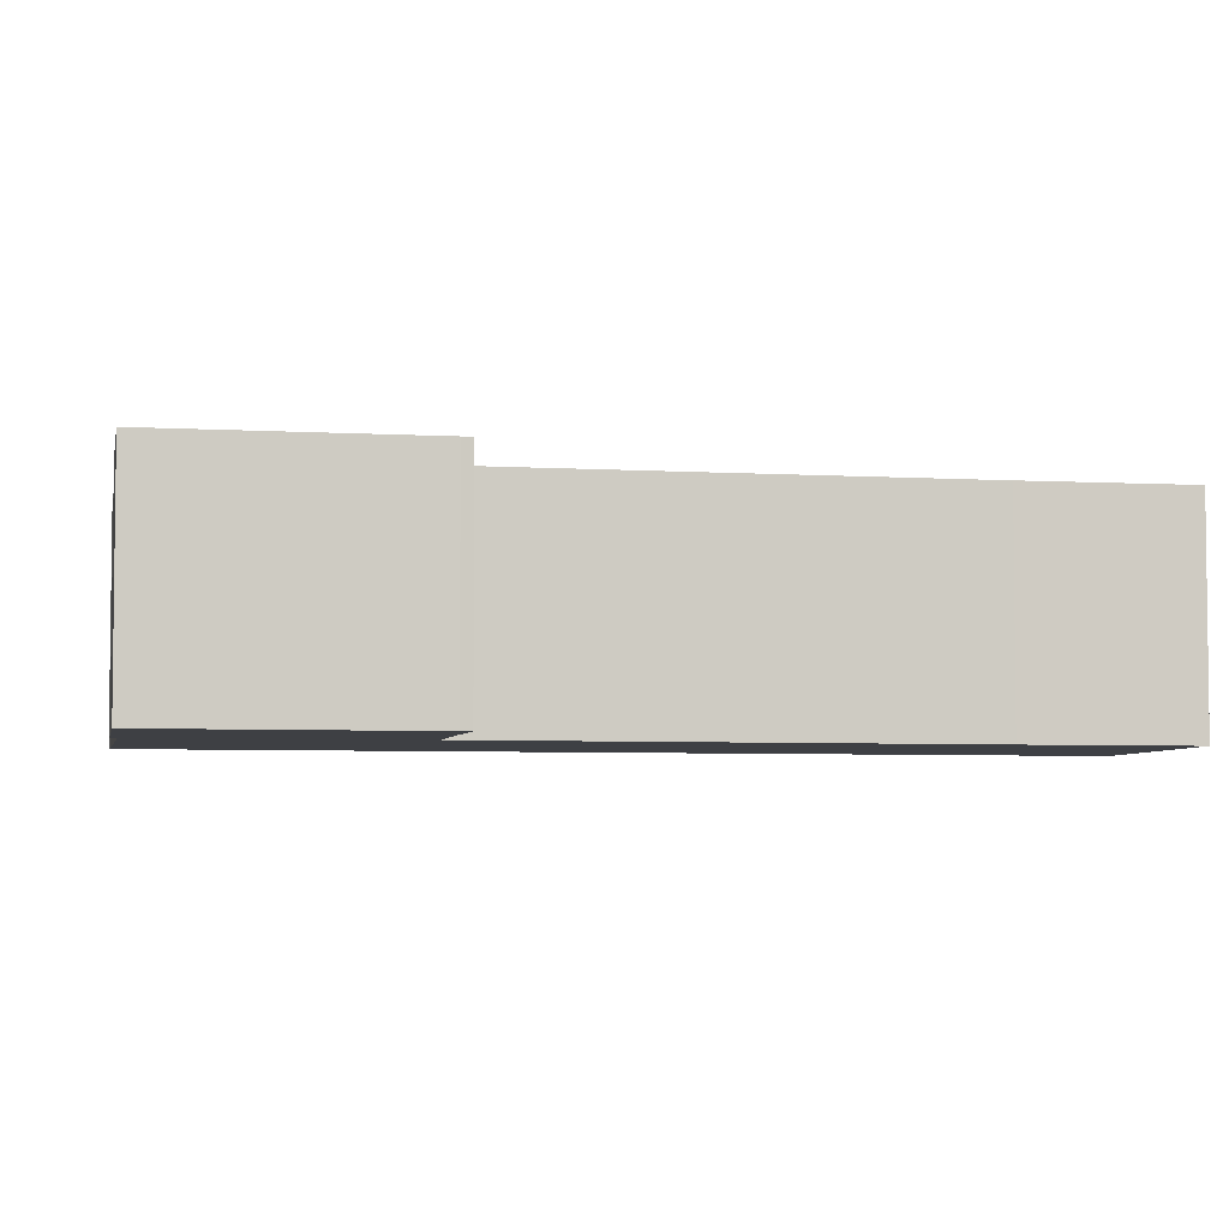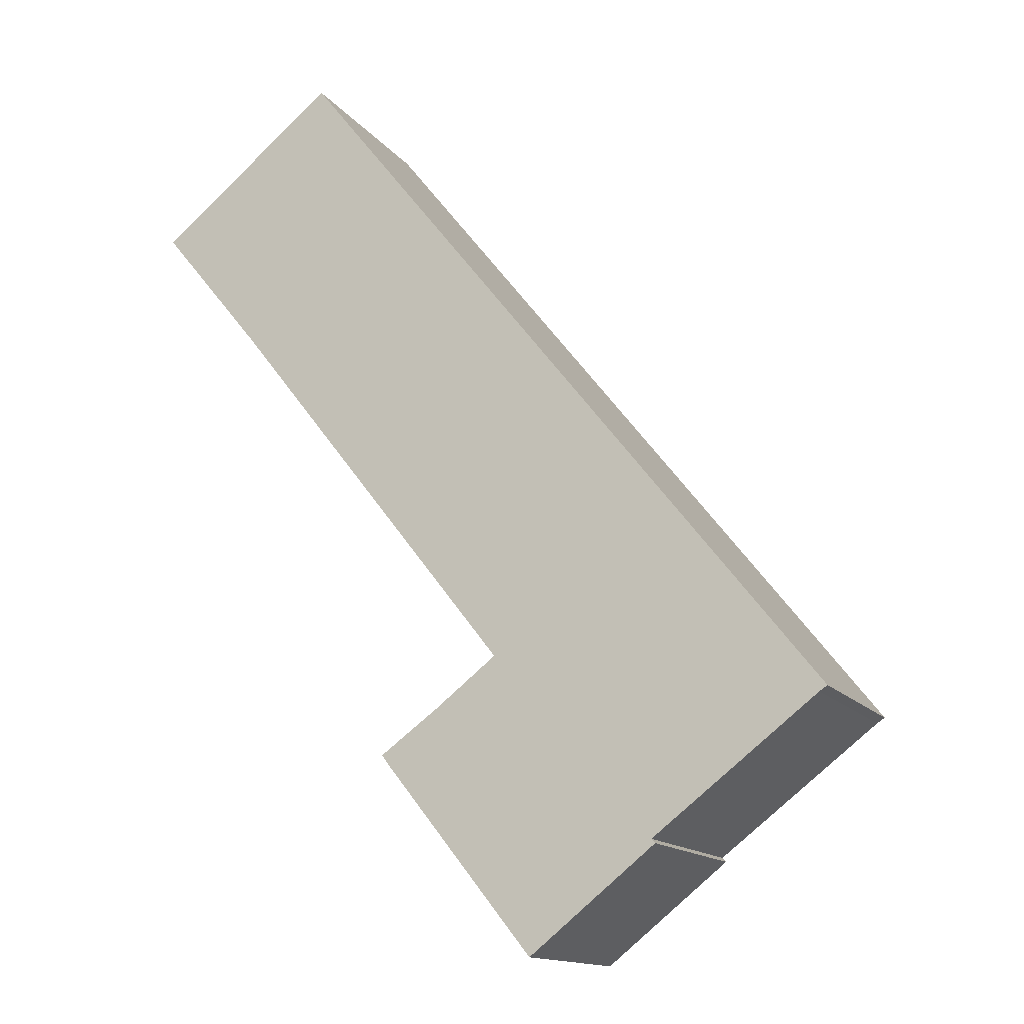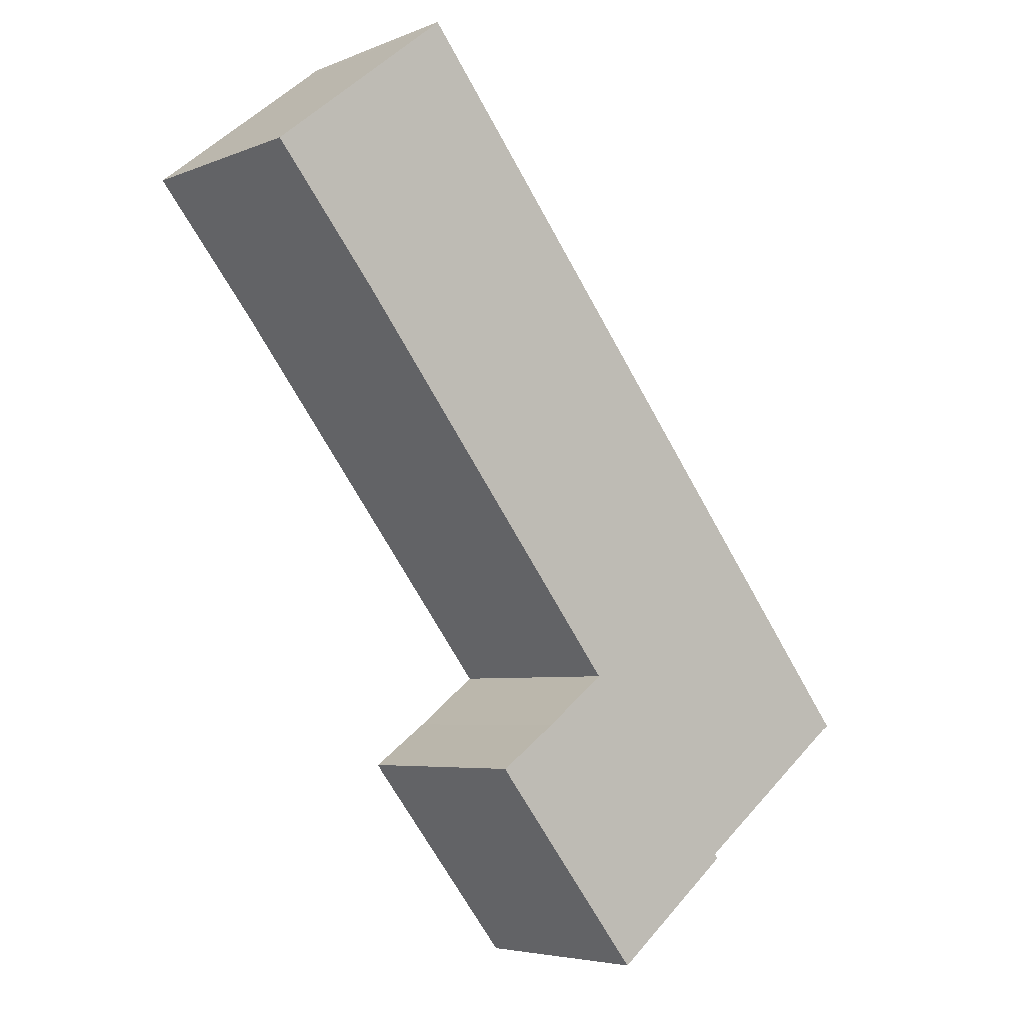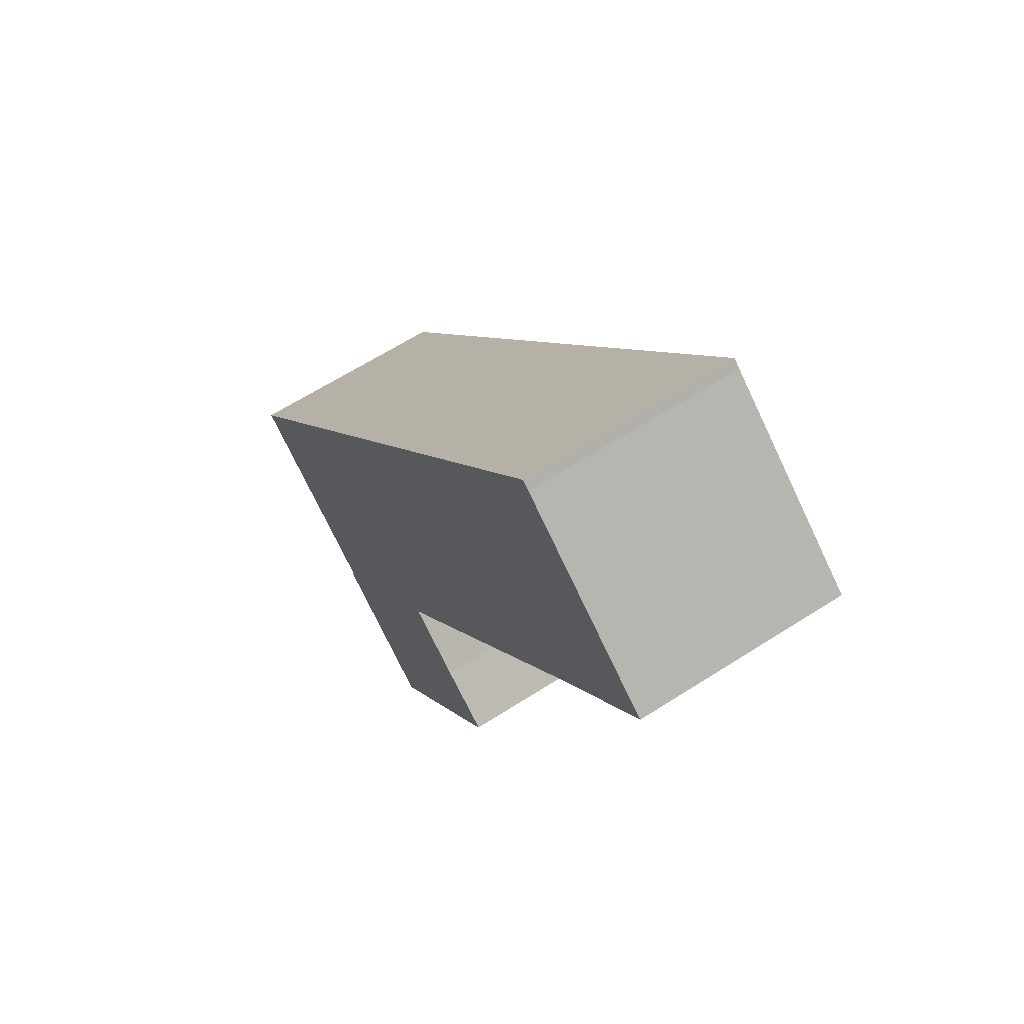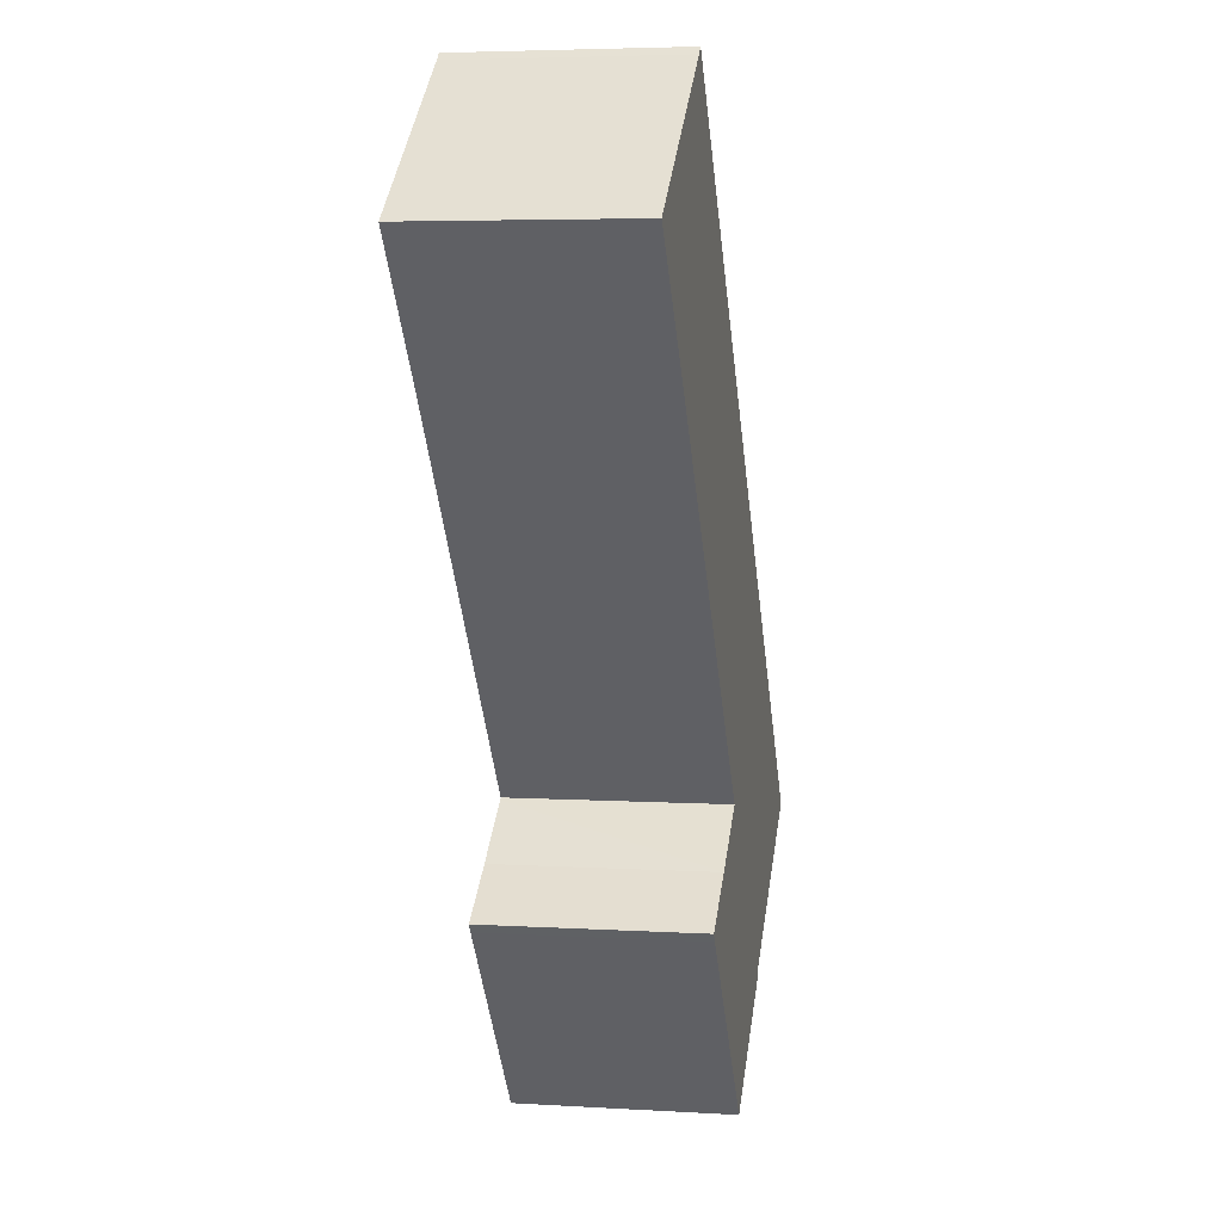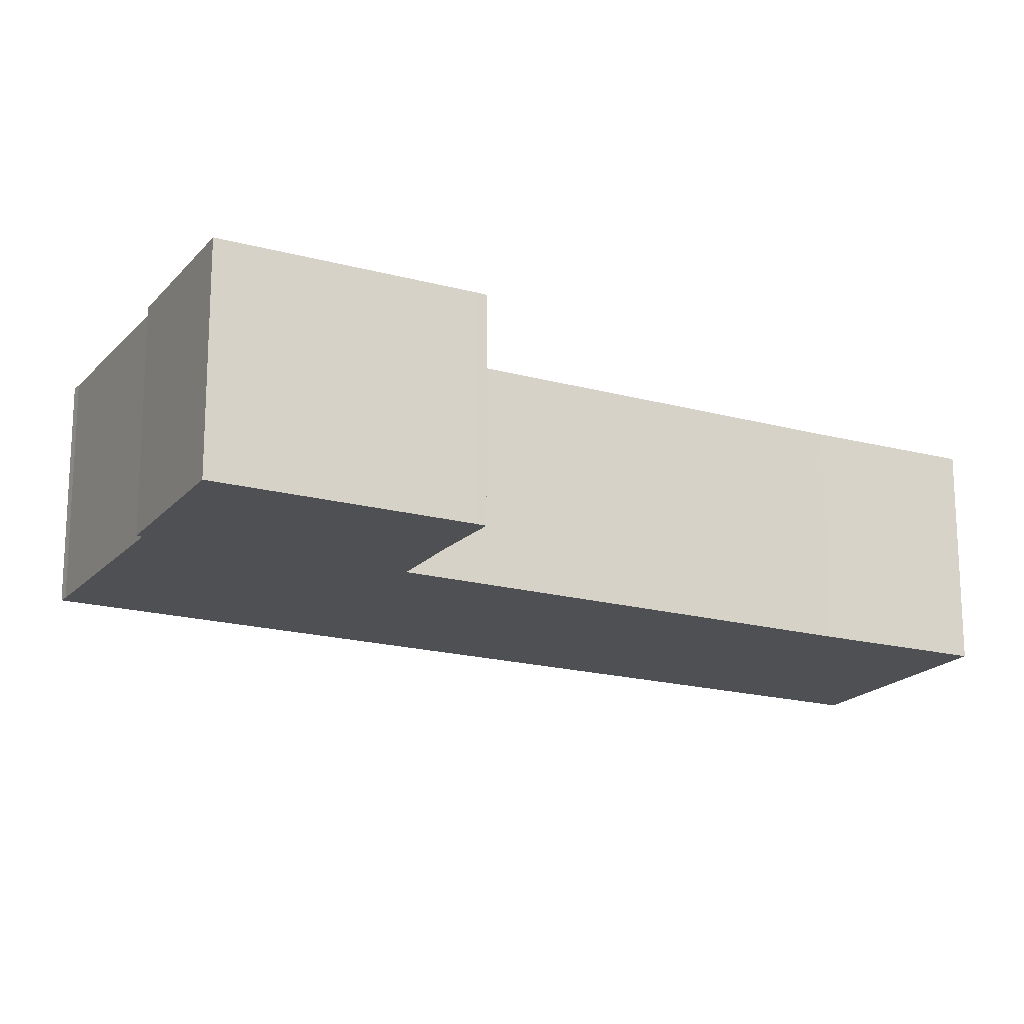
<metadata>
{"format":"obj","ext":"obj","renderer":"f3d","projection":"perspective","resolution":1024,"background":"white","views":[{"elev":-4.9,"azim":-139.2,"up":"+Y"},{"elev":-14.1,"azim":23.4,"up":"+Z"},{"elev":-5.2,"azim":-39.0,"up":"+Z"},{"elev":62.8,"azim":-123.1,"up":"+Z"},{"elev":4.9,"azim":-79.2,"up":"+Z"},{"elev":-18.6,"azim":-155.9,"up":"+Y"}]}
</metadata>
<code>
v  23.04 9.062 -29.36
v  23.38 9.062 -28.78
v  23.54 9.062 -28.96
v  11.62 9.062 -25.15
v  16.54 9.062 -20.91
v  18.11 9.062 -33.3
v  16.45 9.062 -20.98
v  13.85 9.062 -23
v  11.38 9.062 -24.8
v  30.44 9.062 -23.33
v  24.2 9.062 -14.74
v  30.79 9.062 -23.11
v  7.728 9.062 6.196
v  18.7 9.062 -32.83
v  16.46 9.062 -20.81
v  15.59 9.062 -19.7
v  11.81 9.062 -14.86
v  4.389 9.062 -5.38
v  7.396 9.062 5.903
v  0 9.062 5.549e-16
v  11.38 1.518e-15 -24.8
v  13.85 1.409e-15 -23
v  16.54 1.28e-15 -20.91
v  16.45 1.285e-15 -20.98
v  0 0 0
v  7.396 -3.615e-16 5.903
v  7.728 -3.794e-16 6.196
v  4.389 3.294e-16 -5.38
v  16.46 1.274e-15 -20.81
v  15.59 1.206e-15 -19.7
v  11.81 9.1e-16 -14.86
v  11.62 1.54e-15 -25.15
v  18.11 2.039e-15 -33.3
v  24.2 9.024e-16 -14.74
v  30.79 1.415e-15 -23.11
v  23.38 1.762e-15 -28.78
v  23.54 1.773e-15 -28.96
v  30.44 1.428e-15 -23.33
v  18.7 2.01e-15 -32.83
v  23.04 1.798e-15 -29.36
g defaultobject
f 1 2 3
f 4 5 6
f 5 4 7
f 7 4 8
f 8 4 9
f 10 11 12
f 11 10 2
f 11 2 13
f 13 2 1
f 13 1 5
f 5 1 14
f 5 14 6
f 13 5 15
f 13 15 16
f 13 16 17
f 13 17 18
f 13 18 19
f 19 18 20
f 21 8 9
f 8 21 22
f 22 7 8
f 7 22 5
f 5 22 23
f 23 22 24
f 25 19 20
f 19 25 26
f 26 13 19
f 13 26 27
f 23 15 5
f 15 23 16
f 16 23 17
f 17 23 18
f 18 23 28
f 28 23 29
f 28 29 30
f 28 30 31
f 28 20 18
f 20 28 25
f 32 9 4
f 9 32 21
f 33 4 6
f 4 33 32
f 27 11 13
f 11 27 34
f 11 34 12
f 12 34 35
f 36 3 2
f 3 36 37
f 35 10 12
f 10 35 38
f 38 2 10
f 2 38 36
f 37 1 3
f 1 37 14
f 14 37 6
f 6 37 39
f 6 39 33
f 39 37 40
f 34 38 35
f 38 34 36
f 36 34 32
f 32 34 23
f 32 23 22
f 32 22 21
f 22 23 24
f 36 40 37
f 40 36 39
f 39 36 33
f 33 36 32
f 27 23 34
f 23 27 29
f 29 27 30
f 30 27 31
f 31 27 28
f 28 27 26
f 25 28 26

</code>
